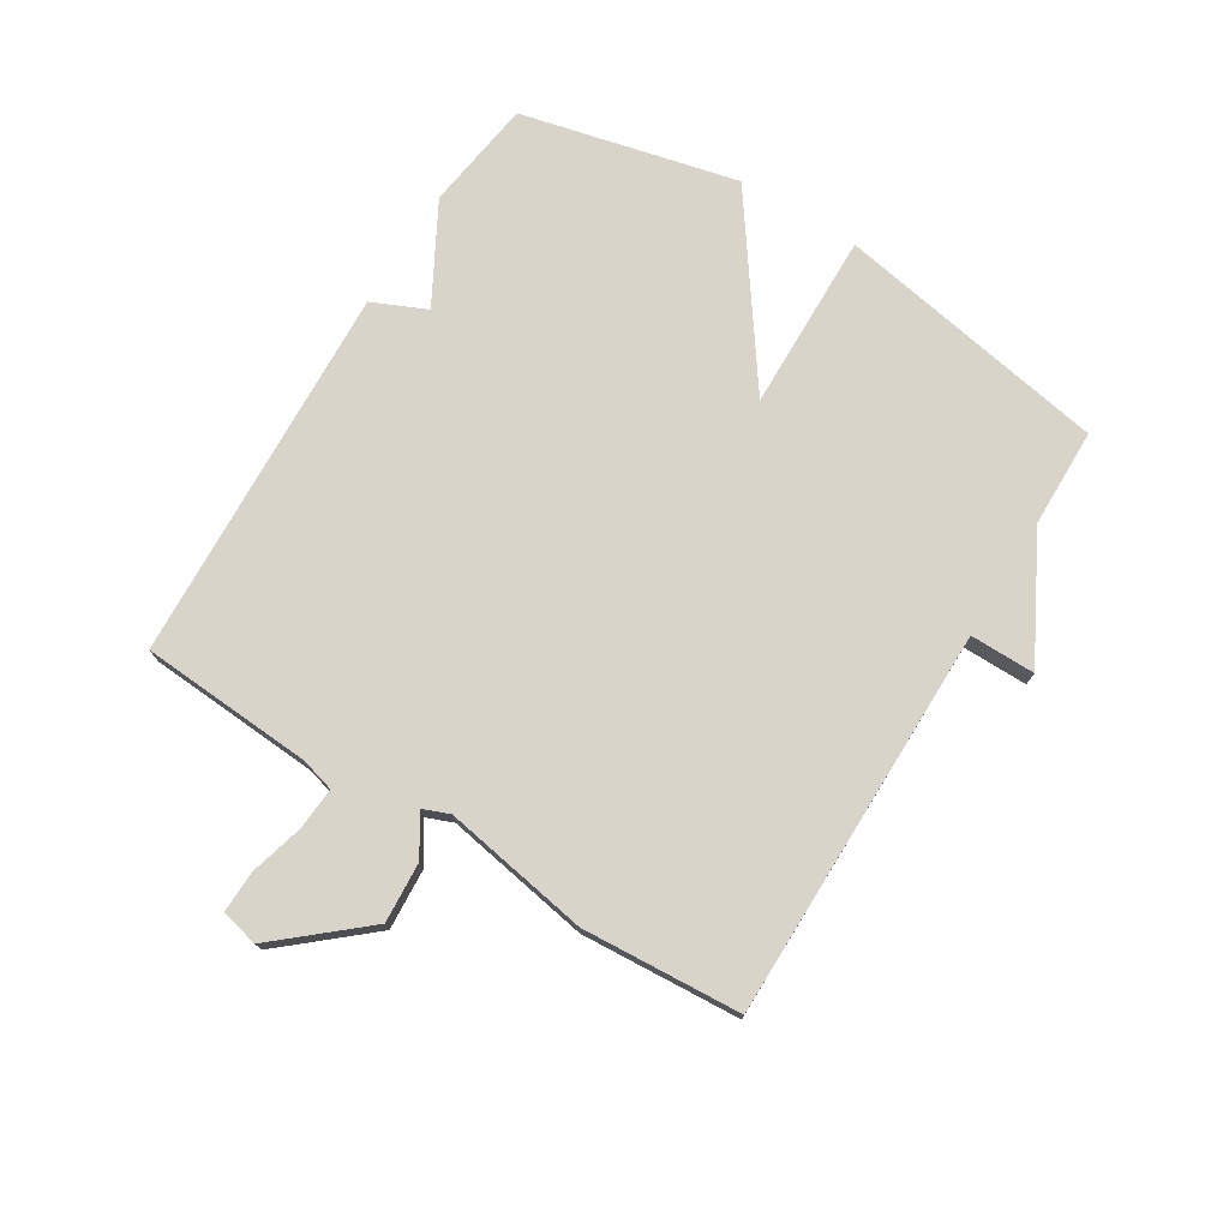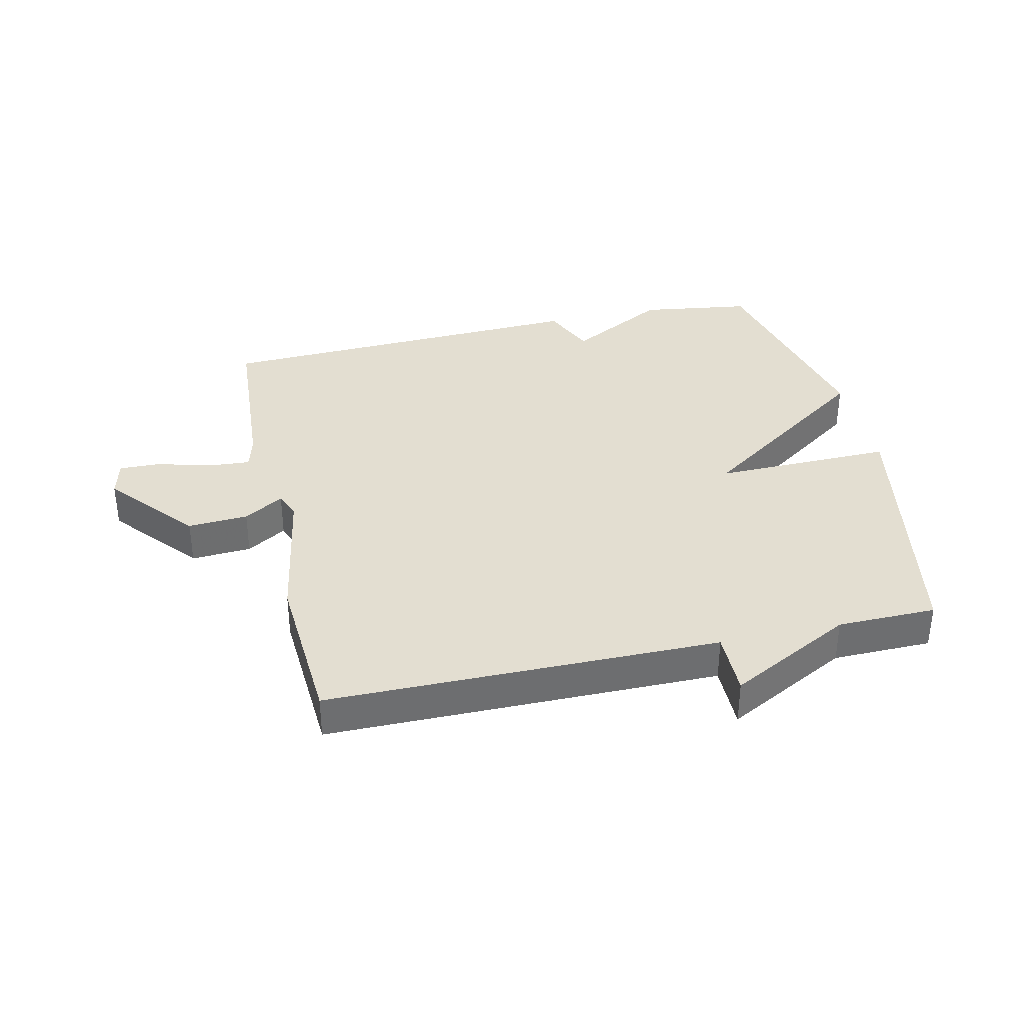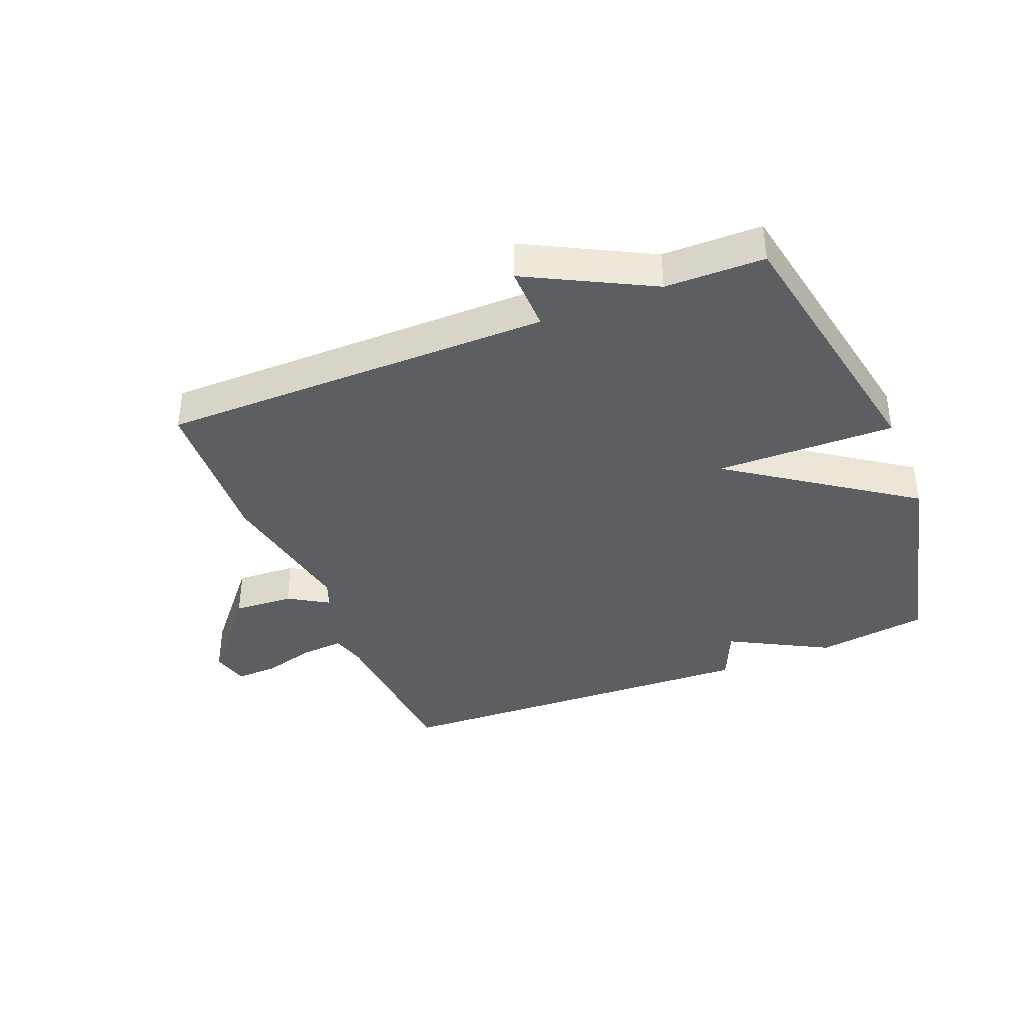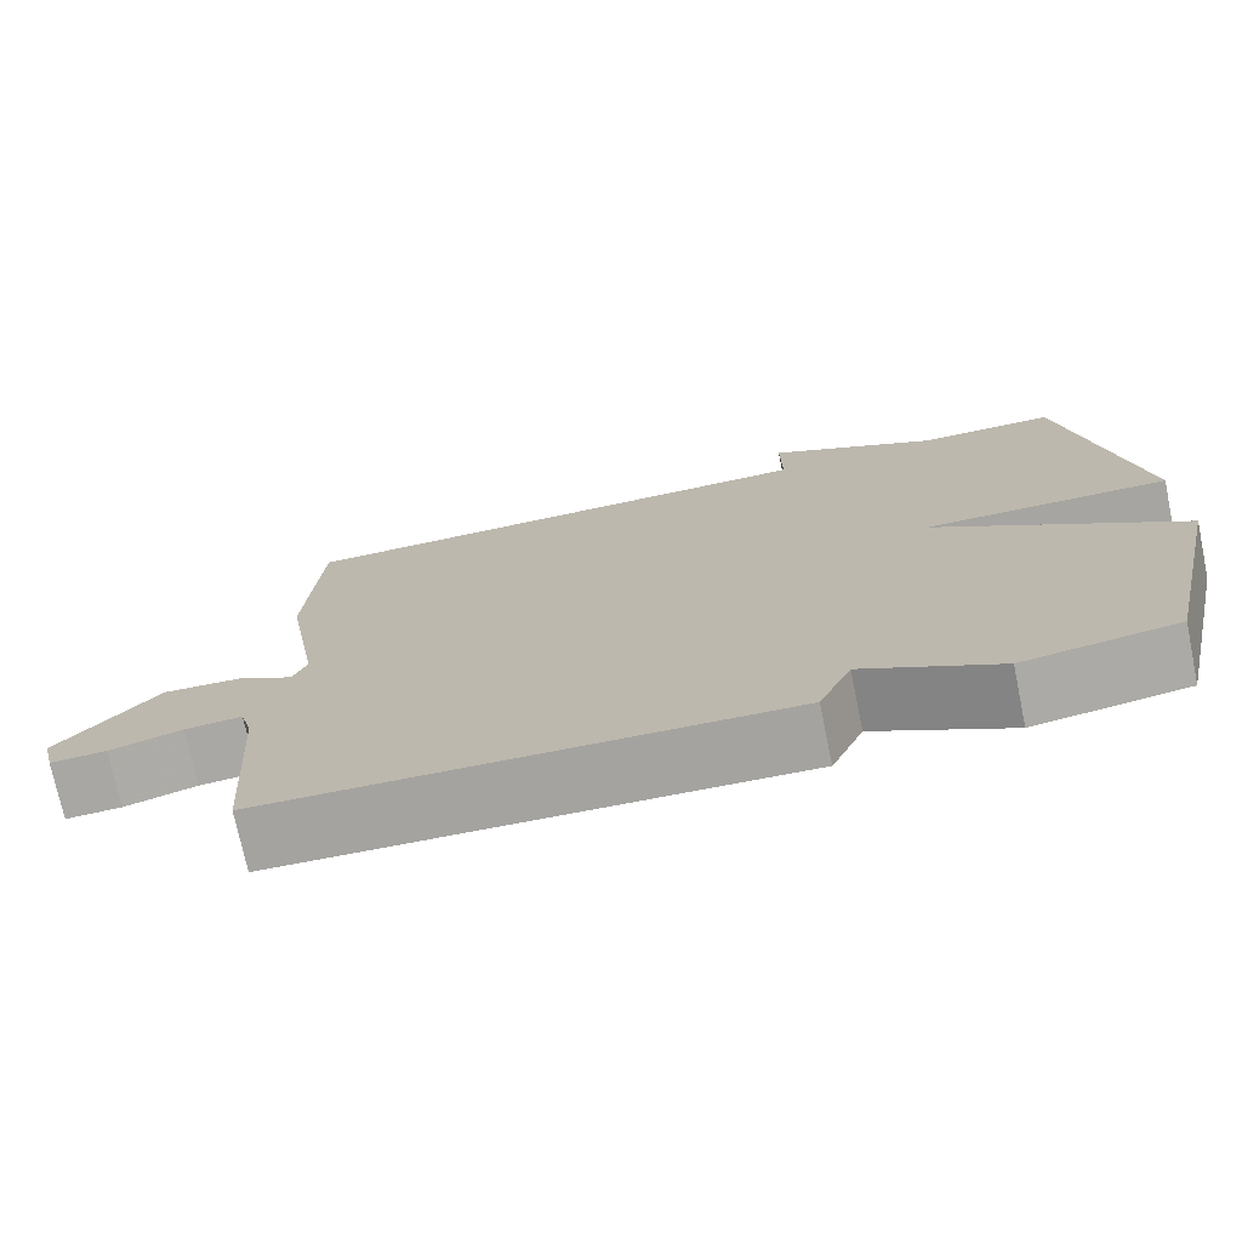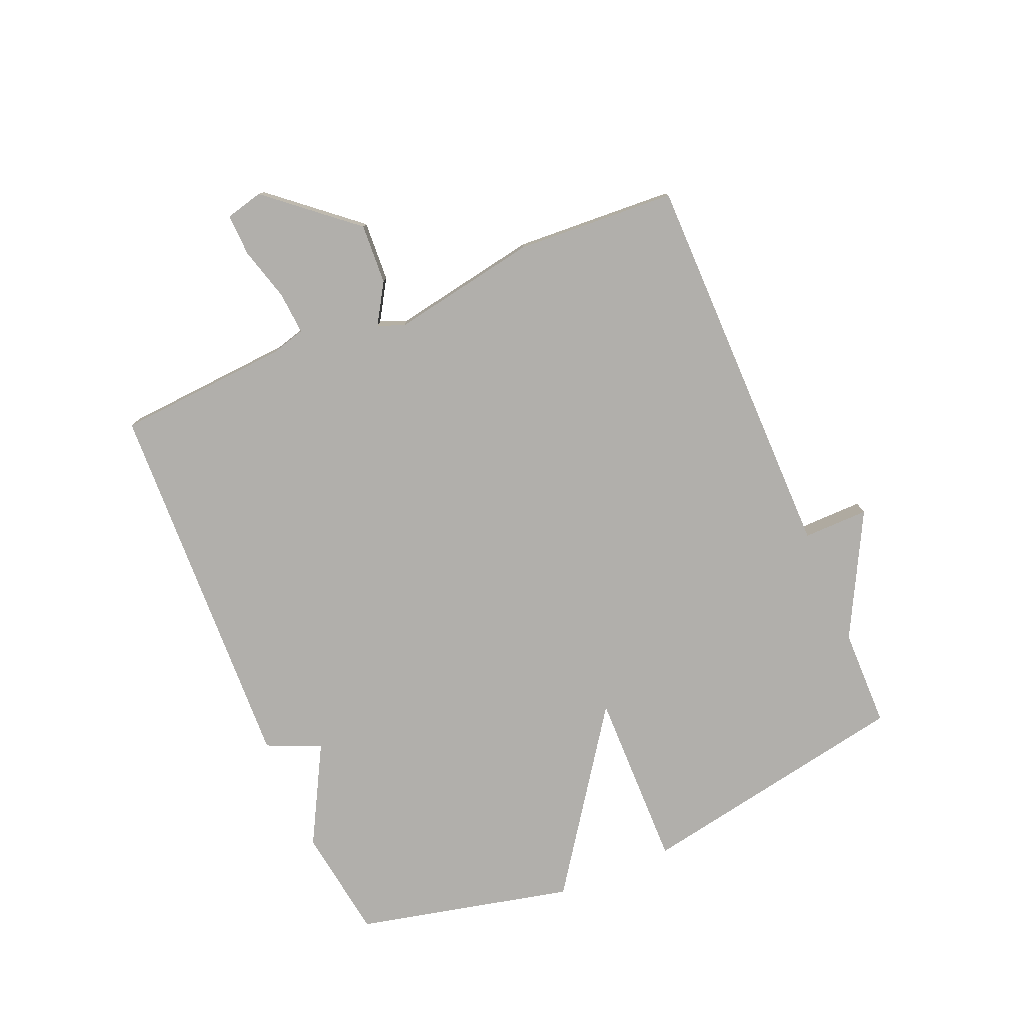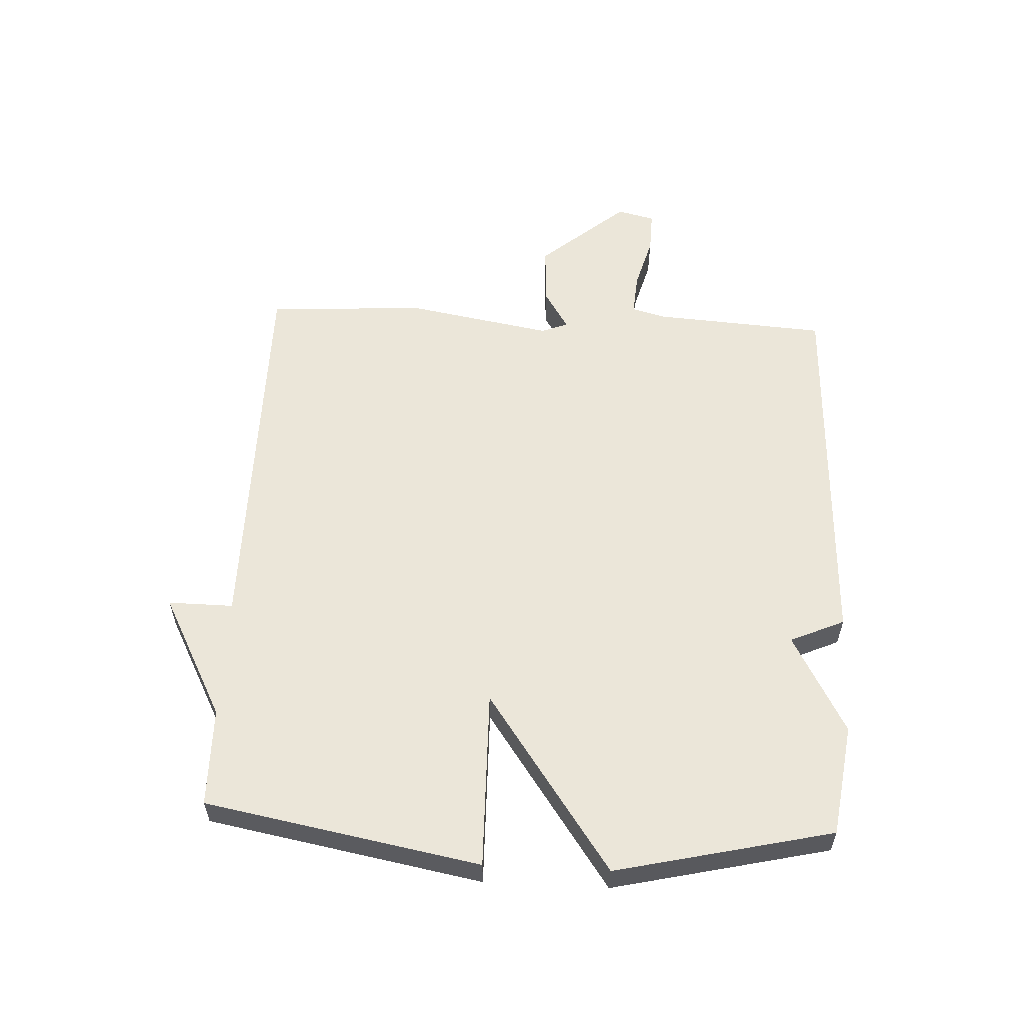
<metadata>
{"format":"obj","ext":"obj","renderer":"f3d","projection":"perspective","resolution":1024,"background":"white","views":[{"elev":74.9,"azim":-58.5,"up":"+Y"},{"elev":36.1,"azim":-12.7,"up":"+Y"},{"elev":-38.5,"azim":22.1,"up":"+Y"},{"elev":-73.9,"azim":11.8,"up":"+Z"},{"elev":-78.2,"azim":-66.9,"up":"+Y"},{"elev":57.2,"azim":92.9,"up":"+Y"}]}
</metadata>
<code>
v -0.5 0.07 0.5
v 0.139 0.07 0.502
v 0.138 0.07 0.608
v 0.339 0.07 0.502
v 0.5 0.07 0.5
v 0.582 0.07 0.053
v 0.291 0.07 0.058
v 0.582 0.07 -0.147
v 0.5 0.07 -0.5
v 0.318 0.07 -0.526
v 0.157 0.07 -0.438
v 0.118 0.07 -0.526
v -0.5 0.07 -0.5
v -0.519 0.07 -0.219
v -0.534 0.07 -0.164
v -0.603 0.07 -0.169
v -0.69 0.07 -0.193
v -0.758 0.07 -0.195
v -0.773 0.07 -0.134
v -0.654 0.07 0.006
v -0.556 0.07 0
v -0.491 0.07 -0.04
v -0.474 0.07 0.003
v -0.516 0.07 0.241
v -0.5 0 0.5
v 0.139 0 0.502
v 0.138 0 0.608
v 0.339 0 0.502
v 0.5 0 0.5
v 0.582 0 0.053
v 0.291 0 0.058
v 0.582 0 -0.147
v 0.5 0 -0.5
v 0.318 0 -0.526
v 0.157 0 -0.438
v 0.118 0 -0.526
v -0.5 0 -0.5
v -0.519 0 -0.219
v -0.534 0 -0.164
v -0.603 0 -0.169
v -0.69 0 -0.193
v -0.758 0 -0.195
v -0.773 0 -0.134
v -0.654 0 0.006
v -0.556 0 0
v -0.491 0 -0.04
v -0.474 0 0.003
v -0.516 0 0.241
f 23 24 1 2
f 22 23 2
f 20 21 22
f 19 20 22
f 18 19 22
f 17 18 22
f 16 17 22
f 15 16 22 2
f 14 15 2
f 13 14 2
f 12 13 2
f 11 12 2
f 9 10 11
f 8 9 11
f 7 8 11
f 2 3 4
f 11 2 4
f 7 11 4
f 4 5 6 7
f 26 25 48 47
f 26 47 46
f 46 45 44
f 46 44 43
f 46 43 42
f 46 42 41
f 46 41 40
f 26 46 40 39
f 26 39 38
f 26 38 37
f 26 37 36
f 26 36 35
f 35 34 33
f 35 33 32
f 35 32 31
f 28 27 26
f 28 26 35
f 28 35 31
f 31 30 29 28
f 1 25 26 2
f 2 26 27 3
f 3 27 28 4
f 4 28 29 5
f 5 29 30 6
f 6 30 31 7
f 7 31 32 8
f 8 32 33 9
f 9 33 34 10
f 10 34 35 11
f 11 35 36 12
f 12 36 37 13
f 13 37 38 14
f 14 38 39 15
f 15 39 40 16
f 16 40 41 17
f 17 41 42 18
f 18 42 43 19
f 19 43 44 20
f 20 44 45 21
f 21 45 46 22
f 22 46 47 23
f 23 47 48 24
f 24 48 25 1

</code>
